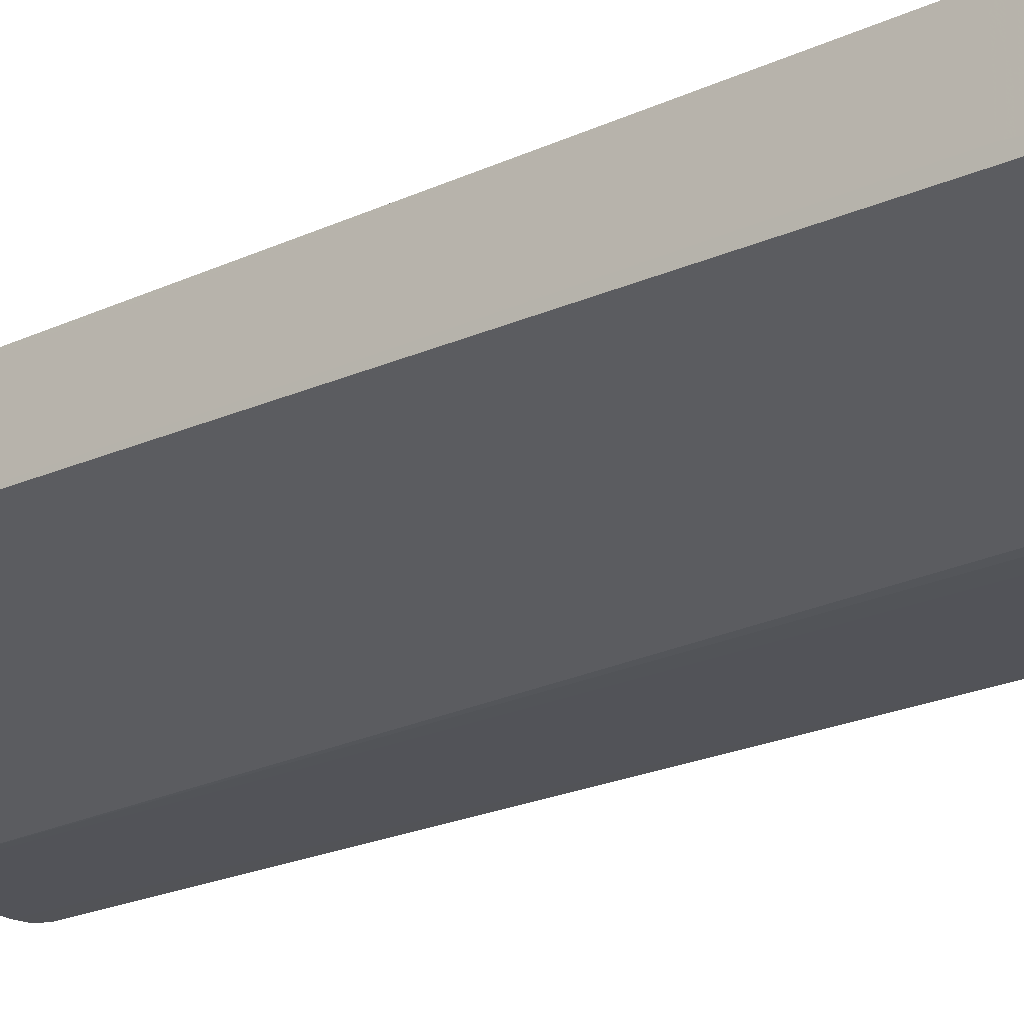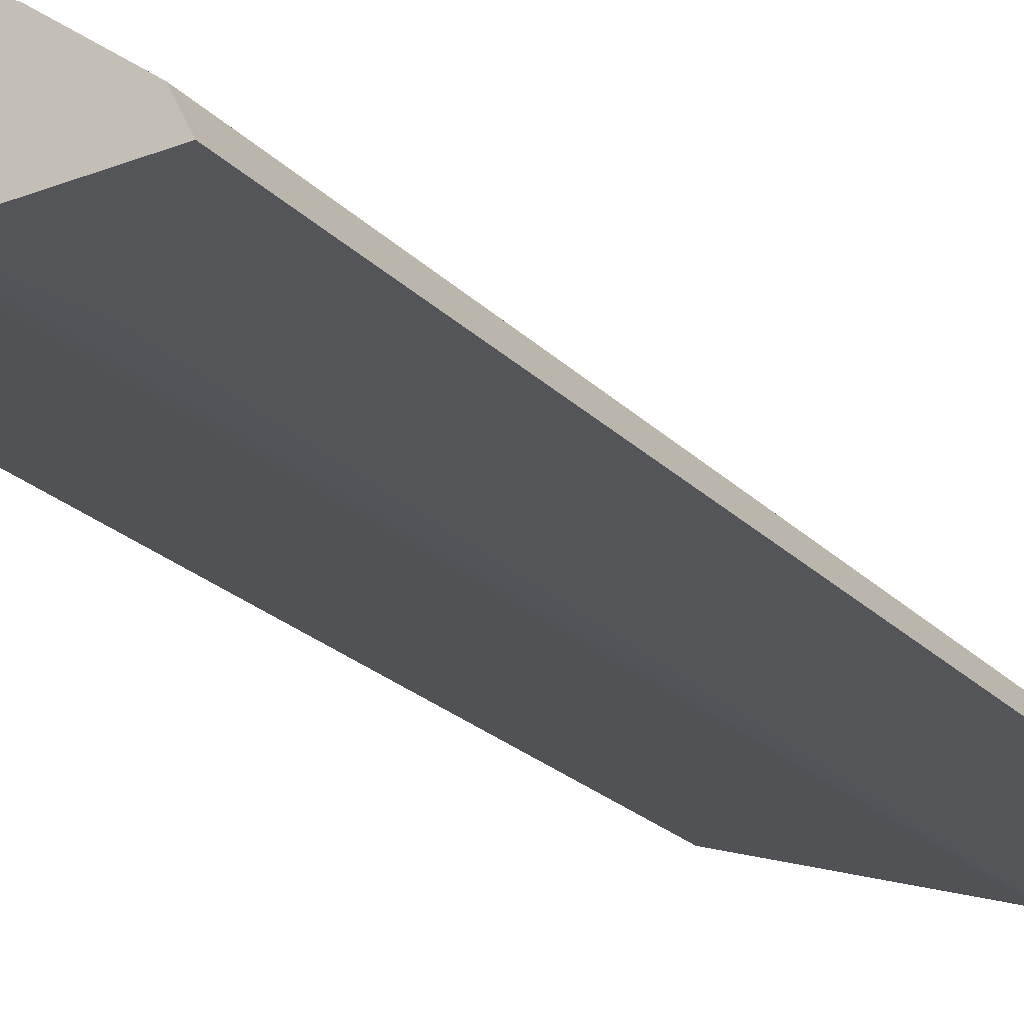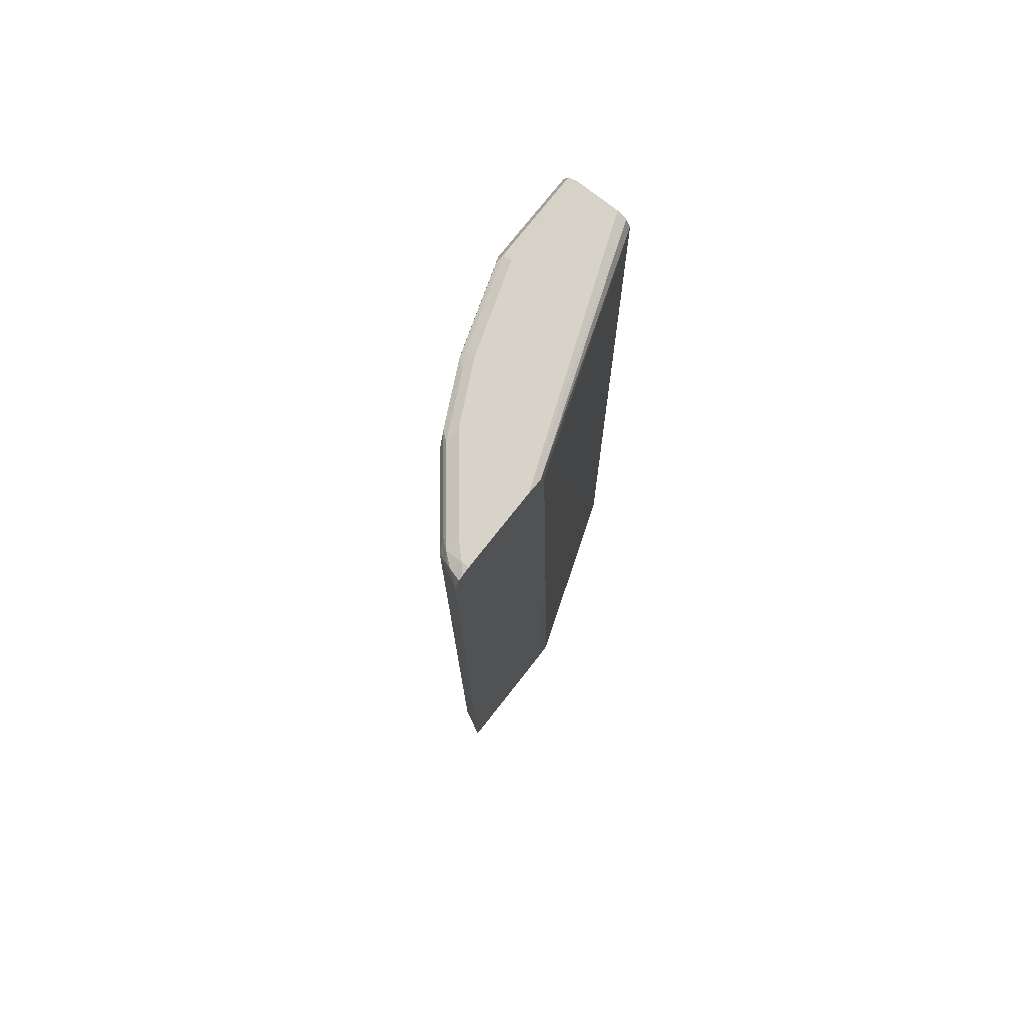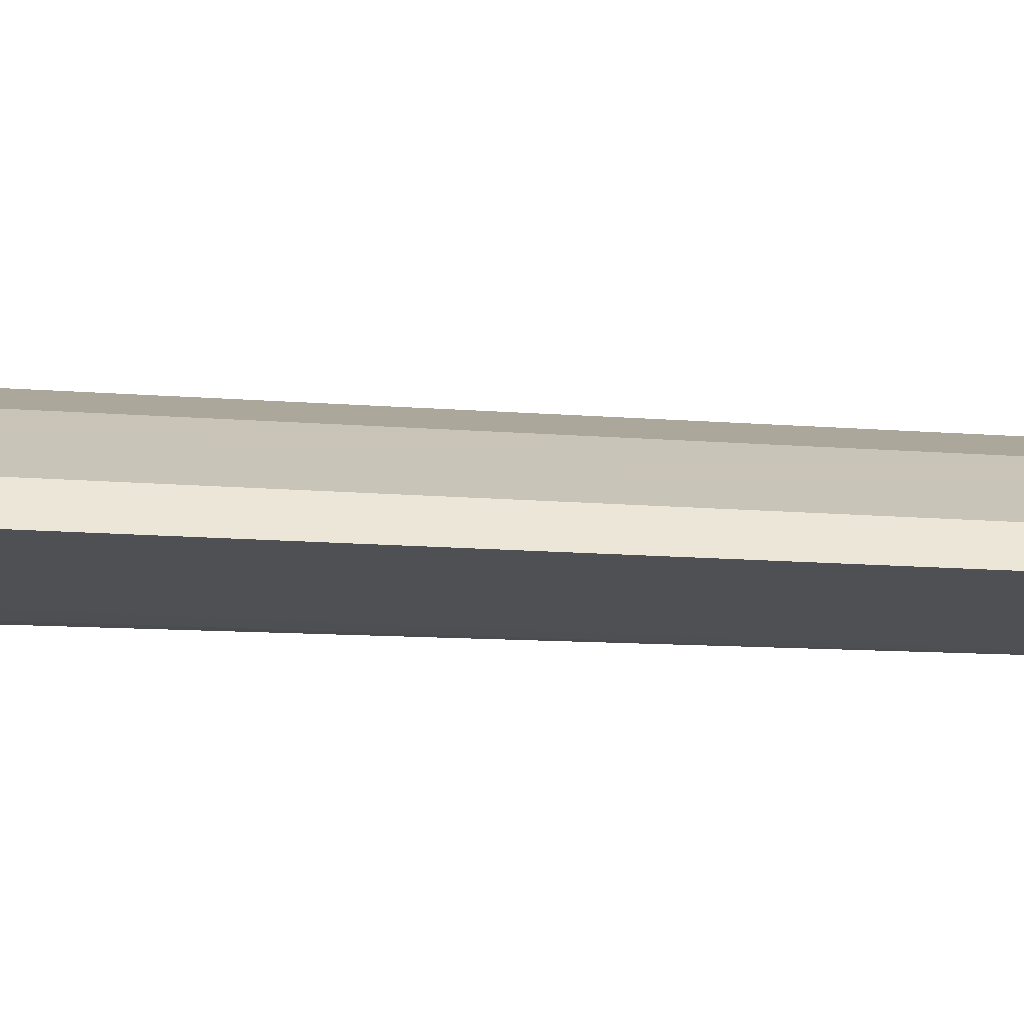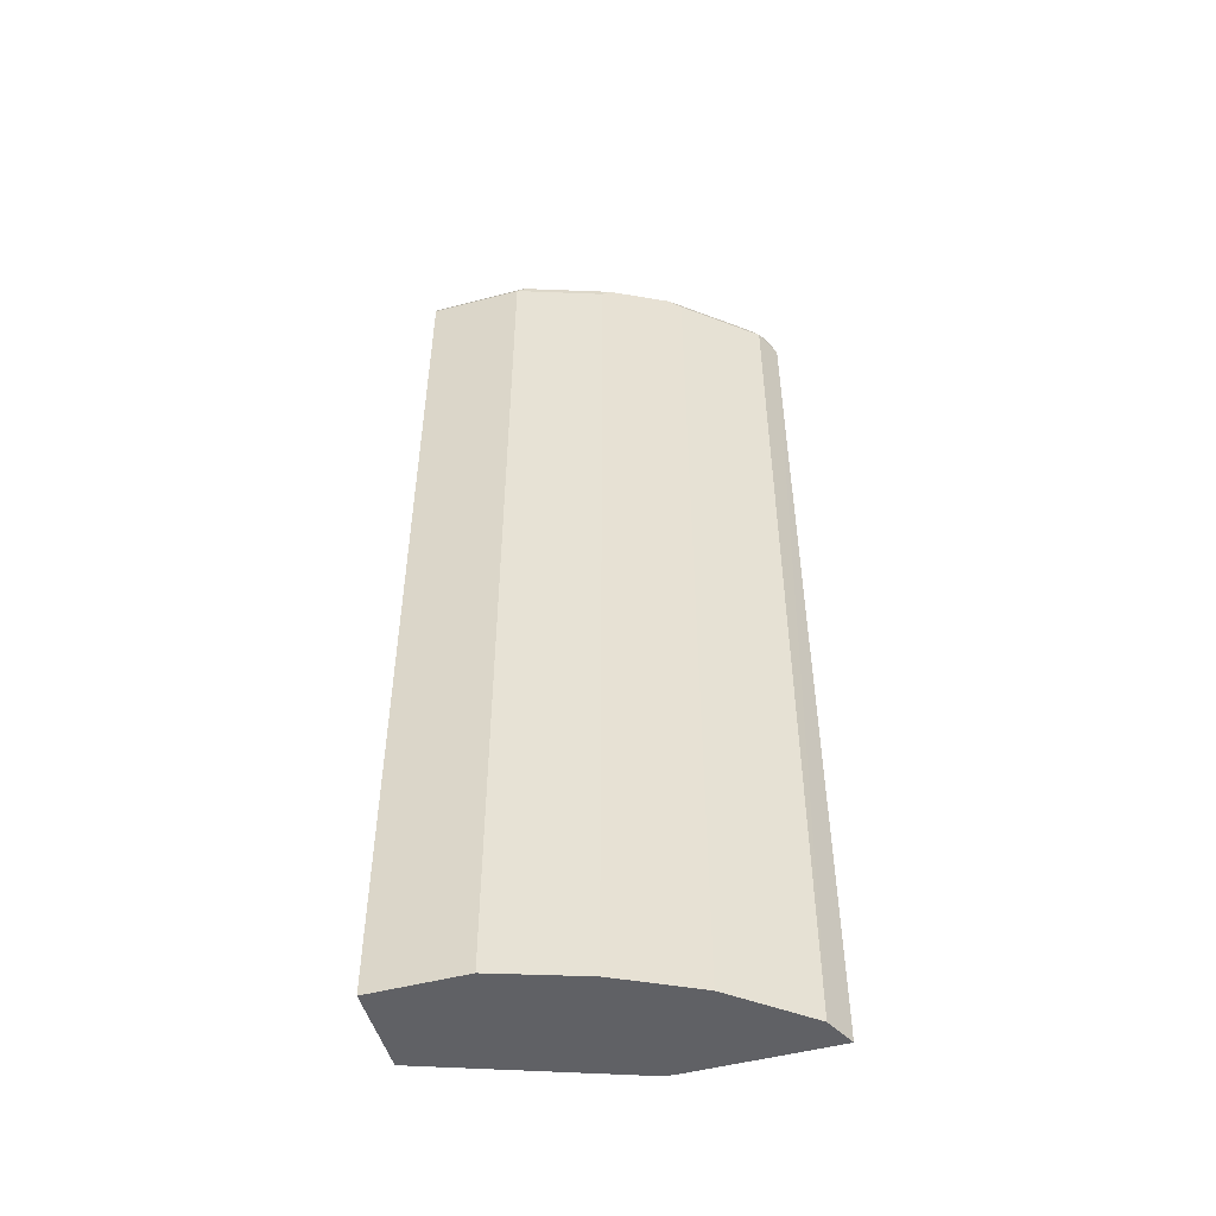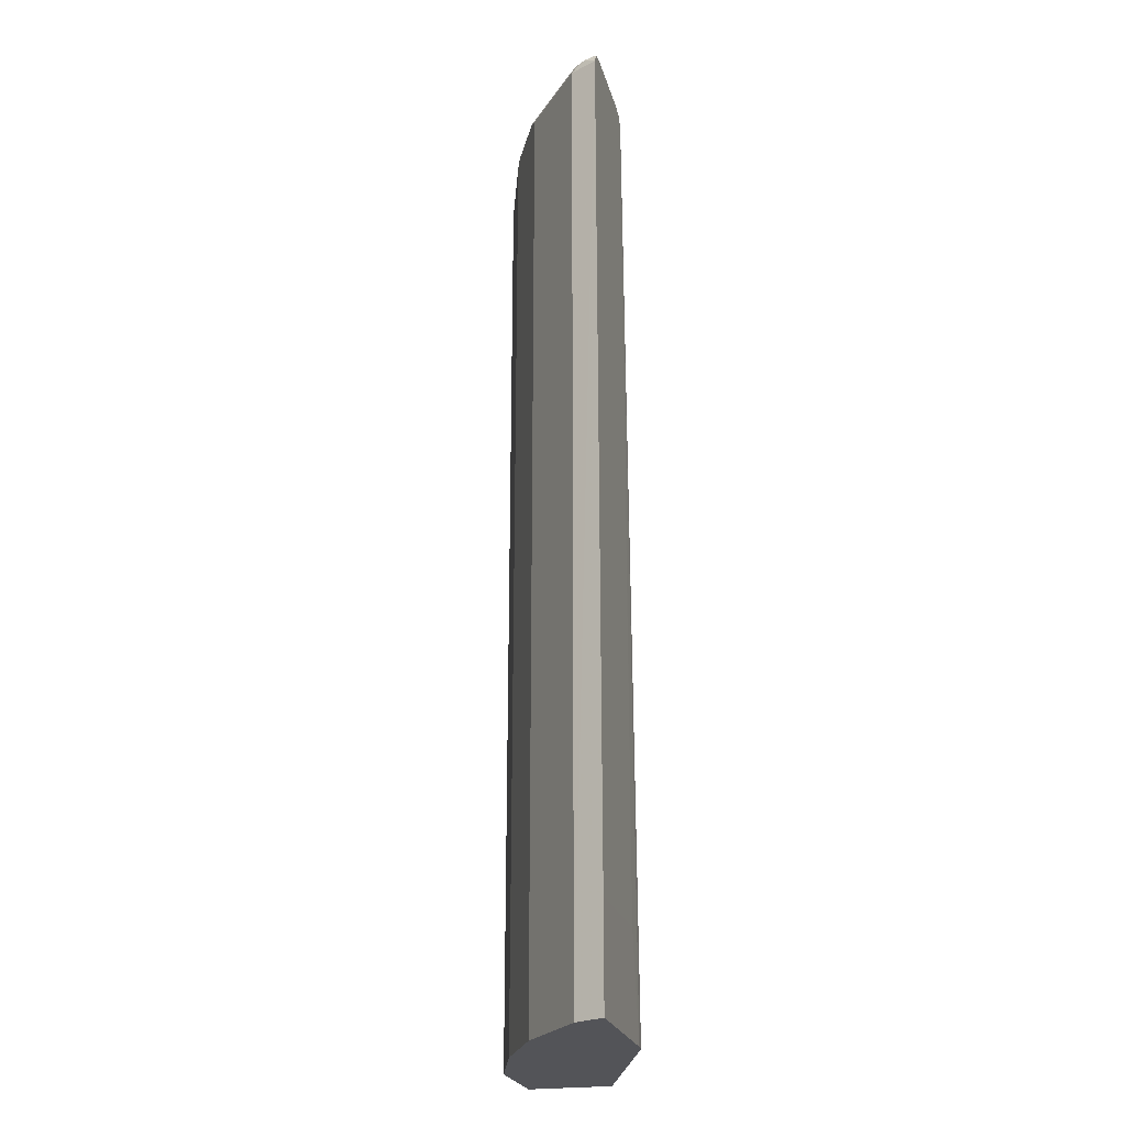
<metadata>
{"format":"obj","ext":"obj","renderer":"f3d","projection":"perspective","resolution":1024,"background":"white","views":[{"elev":-22.6,"azim":-51.5,"up":"+Z"},{"elev":-24.3,"azim":32.5,"up":"+Z"},{"elev":76.1,"azim":128.2,"up":"+Y"},{"elev":-18.8,"azim":82.2,"up":"+Z"},{"elev":-50.4,"azim":16.0,"up":"+Y"},{"elev":-23.4,"azim":103.9,"up":"+Y"}]}
</metadata>
<code>
v 0.2472 -0.5401 0.5248
v 0.2472 -0.4223 0.5248
v 0.2472 -0.4223 0.4401
v 0.248 0.5925 0.5079
v 0.248 0.5925 0.4571
v 0.3555 0.5925 0.5079
v 0.248 0.5868 0.5191
v 0.3555 0.5868 0.5191
v 0.4063 0.5868 0.5022
v 0.364 0.584 0.5205
v 0.3555 0.5755 0.5248
v 0.248 0.5829 0.5211
v 0.248 0.5755 0.5248
v 0.3555 -0.5401 0.5248
v 0.4063 0.5755 0.5079
v 0.4655 0.584 0.4867
v 0.457 0.5868 0.4853
v 0.457 0.5925 0.474
v 0.474 0.5882 0.4761
v 0.5332 0.584 0.4528
v 0.5417 0.5882 0.4423
v 0.5248 0.5925 0.4401
v 0.6263 0.5925 0.3555
v 0.6094 0.5925 0.3724
v 0.6263 0.5882 0.3746
v 0.6179 0.584 0.3851
v 0.632 0.5755 0.3781
v 0.6348 0.584 0.3682
v 0.6376 0.5868 0.3611
v 0.6478 0.5755 0.3465
v 0.6417 0.5878 0.3465
v 0.6366 0.5899 0.3465
v 0.6263 0.5925 0.3465
v 0.649 -0.4223 0.3441
v 0.649 -0.5401 0.3441
v 0.5136 -0.4223 0.3441
v 0.5338 0.5925 0.3465
v 0.248 0.5868 0.4458
v 0.248 0.5755 0.4401
v 0.5147 0.5882 0.3465
v 0.5089 0.5755 0.3465
v 0.4872 -0.5401 0.3441
v 0.4748 -0.5401 0.3449
v 0.2472 -0.5401 0.4264
v 0.457 -0.5401 0.4909
v 0.457 0.5755 0.4909
v 0.5474 -0.5401 0.4458
v 0.5473 0.5755 0.4458
v 0.632 -0.5401 0.3781
f 41 43 44
f 40 37 36
f 43 35 44
f 42 36 35
f 42 35 43
f 42 43 41
f 42 41 36
f 40 38 37
f 40 36 41
f 33 34 37
f 40 39 38
f 38 39 3
f 38 3 5
f 38 5 37
f 37 5 23
f 33 37 23
f 34 36 37
f 34 30 35
f 39 41 44
f 40 41 39
f 39 44 3
f 27 48 47
f 44 35 1
f 25 29 23
f 6 23 5
f 47 45 35
f 49 47 35
f 30 49 35
f 30 27 49
f 49 27 47
f 31 30 34
f 26 48 27
f 20 26 21
f 20 48 26
f 20 47 48
f 20 16 47
f 16 45 47
f 46 45 16
f 46 16 15
f 46 15 45
f 15 14 45
f 14 2 1
f 14 1 45
f 45 1 35
f 3 44 1
f 32 31 34
f 34 35 36
f 32 33 23
f 10 15 16
f 11 15 10
f 11 14 15
f 11 2 14
f 13 2 11
f 13 11 12
f 13 12 2
f 7 4 2
f 7 2 12
f 9 10 16
f 8 7 12
f 8 11 10
f 8 10 9
f 8 9 6
f 8 6 7
f 7 6 4
f 32 34 33
f 4 5 3
f 4 3 2
f 2 3 1
f 8 12 11
f 17 9 16
f 4 6 5
f 17 19 18
f 17 18 9
f 32 23 29
f 31 29 30
f 29 27 30
f 28 27 29
f 28 29 25
f 28 25 27
f 25 26 27
f 25 21 26
f 25 22 21
f 32 29 31
f 24 25 23
f 24 22 25
f 19 20 21
f 19 21 18
f 18 21 22
f 19 16 20
f 9 18 6
f 22 23 6
f 24 23 22
f 18 22 6
f 17 16 19

</code>
